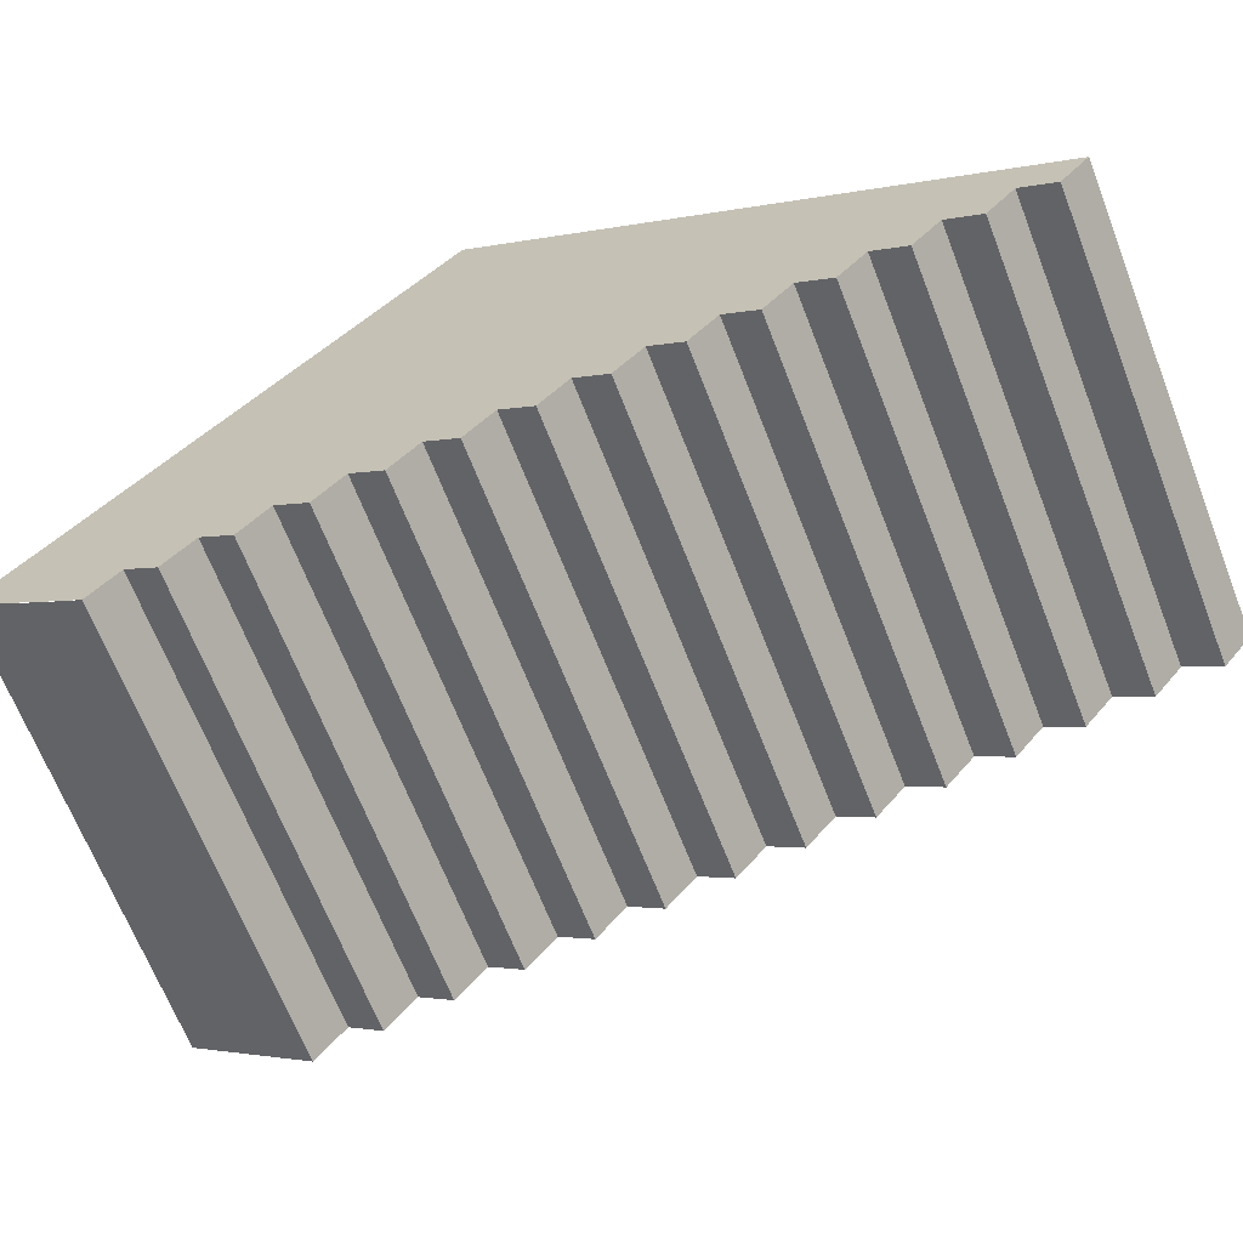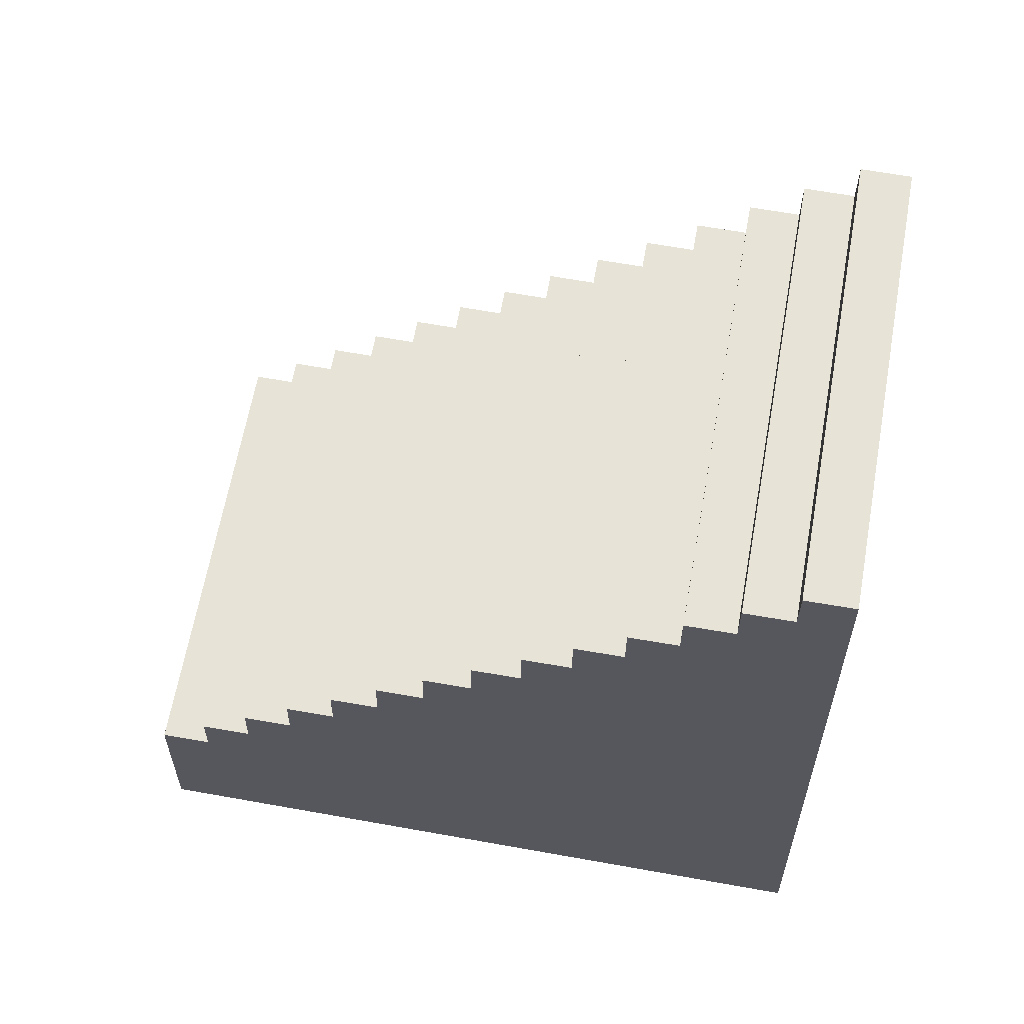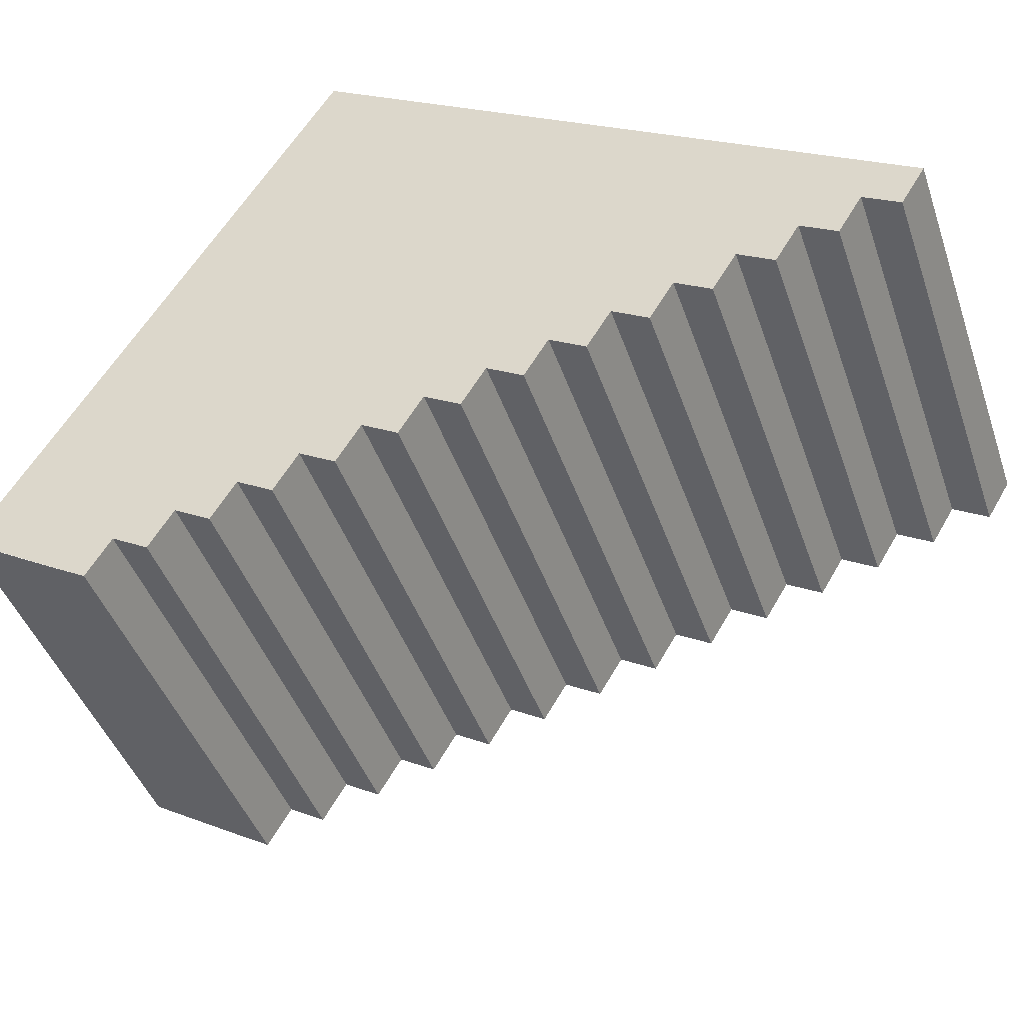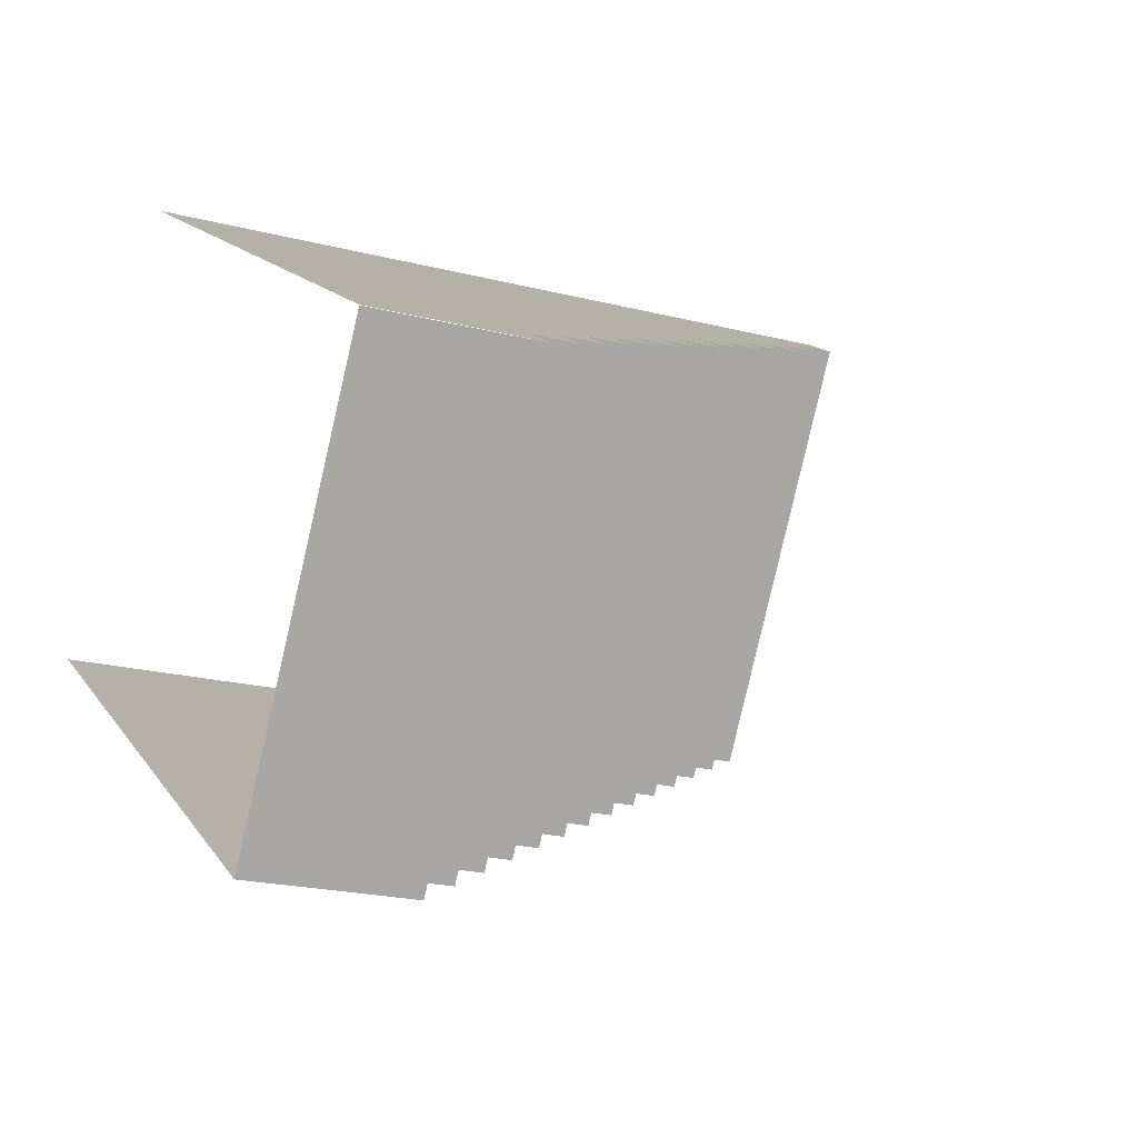
<metadata>
{"format":"obj","ext":"obj","renderer":"f3d","projection":"perspective","resolution":1024,"background":"white","views":[{"elev":-1.8,"azim":132.5,"up":"+Z"},{"elev":62.0,"azim":-137.5,"up":"+Y"},{"elev":19.5,"azim":125.6,"up":"+Z"},{"elev":-20.9,"azim":65.3,"up":"+Z"}]}
</metadata>
<code>
v 5044 -2.553e+04 -6.45e+04
v 3559 -2.474e+04 -6.357e+04
v 3559 -2.355e+04 -6.357e+04
v 6653 -2.777e+04 -6.551e+04
v 3559 -2.84e+04 -6.357e+04
v 1.06e+04 -2.98e+04 -6.799e+04
v 9227 -3.188e+04 -6.712e+04
v 7819 -3.188e+04 -6.624e+04
v 3559 -2.95e+04 -6.357e+04
v 5456 -3.188e+04 -6.476e+04
v 1.115e+04 -3.037e+04 -6.832e+04
v 1.114e+04 -2.98e+04 -6.832e+04
v 1.006e+04 -2.922e+04 -6.765e+04
v 1.06e+04 -2.922e+04 -6.798e+04
v 1.115e+04 -3.188e+04 -6.832e+04
v 9521 -2.865e+04 -6.731e+04
v 1.006e+04 -2.865e+04 -6.764e+04
v 8979 -2.808e+04 -6.697e+04
v 9516 -2.808e+04 -6.73e+04
v 8437 -2.751e+04 -6.663e+04
v 8974 -2.751e+04 -6.696e+04
v 7895 -2.694e+04 -6.629e+04
v 8432 -2.693e+04 -6.663e+04
v 7890 -2.636e+04 -6.629e+04
v 7353 -2.636e+04 -6.595e+04
v 6811 -2.579e+04 -6.561e+04
v 7348 -2.579e+04 -6.595e+04
v 6806 -2.522e+04 -6.561e+04
v 5727 -2.465e+04 -6.493e+04
v 6269 -2.522e+04 -6.527e+04
v 5185 -2.407e+04 -6.459e+04
v 6265 -2.465e+04 -6.527e+04
v 4643 -2.35e+04 -6.425e+04
v 5181 -2.35e+04 -6.459e+04
v 5723 -2.407e+04 -6.493e+04
v 4101 -2.293e+04 -6.391e+04
v 4639 -2.293e+04 -6.425e+04
v 4097 -2.236e+04 -6.391e+04
v 3559 -2.236e+04 -6.357e+04
v 7728 -2.473e+04 -5.911e+04
v 6780 -2.355e+04 -5.851e+04
v 6780 -2.474e+04 -5.851e+04
v 8750 -2.657e+04 -5.975e+04
v 8943 -2.407e+04 -5.987e+04
v 6780 -2.839e+04 -5.851e+04
v 1.143e+04 -2.918e+04 -6.143e+04
v 1.057e+04 -3.188e+04 -6.089e+04
v 1.334e+04 -3.188e+04 -6.262e+04
v 8677 -3.188e+04 -5.97e+04
v 6780 -3.188e+04 -5.851e+04
v 1.437e+04 -3.037e+04 -6.326e+04
v 1.382e+04 -2.98e+04 -6.293e+04
v 1.436e+04 -2.98e+04 -6.326e+04
v 1.328e+04 -2.922e+04 -6.259e+04
v 1.382e+04 -2.922e+04 -6.292e+04
v 1.437e+04 -3.188e+04 -6.326e+04
v 1.274e+04 -2.865e+04 -6.225e+04
v 1.328e+04 -2.865e+04 -6.258e+04
v 1.274e+04 -2.808e+04 -6.224e+04
v 1.22e+04 -2.808e+04 -6.191e+04
v 1.166e+04 -2.751e+04 -6.157e+04
v 1.219e+04 -2.751e+04 -6.19e+04
v 1.112e+04 -2.694e+04 -6.123e+04
v 1.165e+04 -2.693e+04 -6.157e+04
v 1.111e+04 -2.636e+04 -6.123e+04
v 1.057e+04 -2.636e+04 -6.089e+04
v 1.003e+04 -2.579e+04 -6.055e+04
v 1.057e+04 -2.579e+04 -6.089e+04
v 9489 -2.522e+04 -6.021e+04
v 1.003e+04 -2.522e+04 -6.055e+04
v 8948 -2.465e+04 -5.987e+04
v 8406 -2.407e+04 -5.953e+04
v 9485 -2.465e+04 -6.021e+04
v 7864 -2.35e+04 -5.919e+04
v 8401 -2.35e+04 -5.953e+04
v 7322 -2.293e+04 -5.885e+04
v 7859 -2.293e+04 -5.919e+04
v 7317 -2.236e+04 -5.885e+04
v 6780 -2.236e+04 -5.851e+04
v 7317 -2.236e+04 -5.885e+04
v 4094 -2.236e+04 -6.391e+04
v 6780 -2.236e+04 -5.851e+04
v 6515 -2.279e+04 -6.012e+04
v 7322 -2.293e+04 -5.885e+04
v 5305 -2.264e+04 -6.202e+04
v 4903 -2.279e+04 -6.265e+04
v 7317 -2.236e+04 -5.885e+04
v 5707 -2.25e+04 -6.138e+04
v 5706 -2.243e+04 -6.138e+04
v 4101 -2.293e+04 -6.391e+04
v 4094 -2.236e+04 -6.391e+04
v 4901 -2.243e+04 -6.265e+04
v 6920 -2.293e+04 -6.037e+04
v 7859 -2.293e+04 -5.919e+04
v 6114 -2.293e+04 -6.164e+04
v 6181 -2.293e+04 -6.168e+04
v 5375 -2.293e+04 -6.295e+04
v 6585 -2.293e+04 -6.016e+04
v 5780 -2.293e+04 -6.142e+04
v 5847 -2.293e+04 -6.147e+04
v 4974 -2.293e+04 -6.269e+04
v 4636 -2.293e+04 -6.425e+04
v 5308 -2.293e+04 -6.29e+04
v 5041 -2.293e+04 -6.273e+04
v 4101 -2.293e+04 -6.391e+04
v 7322 -2.293e+04 -5.885e+04
v 7864 -2.35e+04 -5.919e+04
v 4643 -2.35e+04 -6.425e+04
v 7859 -2.293e+04 -5.919e+04
v 7864 -2.35e+04 -5.919e+04
v 7194 -2.35e+04 -6.054e+04
v 6322 -2.35e+04 -6.176e+04
v 8401 -2.35e+04 -5.953e+04
v 5516 -2.35e+04 -6.303e+04
v 5850 -2.35e+04 -6.324e+04
v 5178 -2.35e+04 -6.459e+04
v 5583 -2.35e+04 -6.307e+04
v 4643 -2.35e+04 -6.425e+04
v 8406 -2.407e+04 -5.953e+04
v 5185 -2.407e+04 -6.459e+04
v 8401 -2.35e+04 -5.953e+04
v 8004 -2.407e+04 -6.105e+04
v 8070 -2.407e+04 -6.109e+04
v 7198 -2.407e+04 -6.232e+04
v 7265 -2.407e+04 -6.236e+04
v 6392 -2.407e+04 -6.358e+04
v 7669 -2.407e+04 -6.084e+04
v 8943 -2.407e+04 -5.987e+04
v 6930 -2.407e+04 -6.215e+04
v 6864 -2.407e+04 -6.21e+04
v 6125 -2.407e+04 -6.341e+04
v 5720 -2.407e+04 -6.493e+04
v 6459 -2.407e+04 -6.362e+04
v 5185 -2.407e+04 -6.459e+04
v 6058 -2.407e+04 -6.337e+04
v 8406 -2.407e+04 -5.953e+04
v 8948 -2.465e+04 -5.987e+04
v 5727 -2.465e+04 -6.493e+04
v 8943 -2.407e+04 -5.987e+04
v 8546 -2.465e+04 -6.139e+04
v 8612 -2.465e+04 -6.143e+04
v 7807 -2.465e+04 -6.27e+04
v 7740 -2.465e+04 -6.265e+04
v 7001 -2.465e+04 -6.396e+04
v 8948 -2.465e+04 -5.987e+04
v 7472 -2.465e+04 -6.248e+04
v 6600 -2.465e+04 -6.371e+04
v 6262 -2.465e+04 -6.527e+04
v 6934 -2.465e+04 -6.392e+04
v 6667 -2.465e+04 -6.375e+04
v 9485 -2.465e+04 -6.021e+04
v 8278 -2.465e+04 -6.122e+04
v 5727 -2.465e+04 -6.493e+04
v 9489 -2.522e+04 -6.021e+04
v 6269 -2.522e+04 -6.527e+04
v 9485 -2.465e+04 -6.021e+04
v 9087 -2.522e+04 -6.173e+04
v 9154 -2.522e+04 -6.177e+04
v 8282 -2.522e+04 -6.299e+04
v 8349 -2.522e+04 -6.304e+04
v 7543 -2.522e+04 -6.43e+04
v 9489 -2.522e+04 -6.021e+04
v 8820 -2.522e+04 -6.156e+04
v 8014 -2.522e+04 -6.282e+04
v 7947 -2.522e+04 -6.278e+04
v 6804 -2.522e+04 -6.561e+04
v 7476 -2.522e+04 -6.426e+04
v 1.003e+04 -2.522e+04 -6.055e+04
v 6269 -2.522e+04 -6.527e+04
v 7142 -2.522e+04 -6.405e+04
v 1.003e+04 -2.579e+04 -6.055e+04
v 6811 -2.579e+04 -6.561e+04
v 1.003e+04 -2.522e+04 -6.055e+04
v 1.057e+04 -2.579e+04 -6.089e+04
v 7346 -2.579e+04 -6.595e+04
v 1.003e+04 -2.579e+04 -6.055e+04
v 1.057e+04 -2.636e+04 -6.089e+04
v 7353 -2.636e+04 -6.595e+04
v 1.057e+04 -2.579e+04 -6.089e+04
v 1.017e+04 -2.636e+04 -6.241e+04
v 1.111e+04 -2.636e+04 -6.123e+04
v 7888 -2.636e+04 -6.629e+04
v 1.057e+04 -2.636e+04 -6.089e+04
v 9098 -2.636e+04 -6.35e+04
v 7353 -2.636e+04 -6.595e+04
v 9366 -2.636e+04 -6.367e+04
v 8292 -2.636e+04 -6.477e+04
v 7888 -2.636e+04 -6.629e+04
v 9503 -2.686e+04 -6.376e+04
v 8697 -2.679e+04 -6.503e+04
v 7895 -2.694e+04 -6.629e+04
v 8697 -2.686e+04 -6.503e+04
v 1.112e+04 -2.694e+04 -6.123e+04
v 9802 -2.649e+04 -6.328e+04
v 1.111e+04 -2.636e+04 -6.123e+04
v 1.165e+04 -2.693e+04 -6.157e+04
v 8430 -2.693e+04 -6.663e+04
v 1.112e+04 -2.694e+04 -6.123e+04
v 1.166e+04 -2.751e+04 -6.157e+04
v 8437 -2.751e+04 -6.663e+04
v 1.165e+04 -2.693e+04 -6.157e+04
v 1.166e+04 -2.751e+04 -6.157e+04
v 1.219e+04 -2.751e+04 -6.19e+04
v 1.012e+04 -2.751e+04 -6.414e+04
v 1.018e+04 -2.751e+04 -6.418e+04
v 9309 -2.751e+04 -6.54e+04
v 8972 -2.751e+04 -6.697e+04
v 9710 -2.751e+04 -6.566e+04
v 9644 -2.751e+04 -6.562e+04
v 9376 -2.751e+04 -6.545e+04
v 8437 -2.751e+04 -6.663e+04
v 1.059e+04 -2.794e+04 -6.444e+04
v 1.059e+04 -2.801e+04 -6.444e+04
v 8979 -2.808e+04 -6.697e+04
v 1.058e+04 -2.758e+04 -6.444e+04
v 1.099e+04 -2.765e+04 -6.38e+04
v 9778 -2.765e+04 -6.57e+04
v 9781 -2.794e+04 -6.57e+04
v 8972 -2.751e+04 -6.697e+04
v 1.22e+04 -2.808e+04 -6.191e+04
v 1.139e+04 -2.797e+04 -6.317e+04
v 9778 -2.758e+04 -6.57e+04
v 1.219e+04 -2.751e+04 -6.19e+04
v 1.099e+04 -2.808e+04 -6.469e+04
v 1.106e+04 -2.808e+04 -6.473e+04
v 9513 -2.808e+04 -6.731e+04
v 1.066e+04 -2.808e+04 -6.448e+04
v 1.274e+04 -2.808e+04 -6.224e+04
v 9918 -2.808e+04 -6.579e+04
v 8979 -2.808e+04 -6.697e+04
v 1.146e+04 -2.808e+04 -6.321e+04
v 1.22e+04 -2.808e+04 -6.191e+04
v 1.274e+04 -2.865e+04 -6.225e+04
v 9521 -2.865e+04 -6.731e+04
v 1.274e+04 -2.808e+04 -6.224e+04
v 1.234e+04 -2.865e+04 -6.376e+04
v 1.241e+04 -2.865e+04 -6.381e+04
v 1.153e+04 -2.865e+04 -6.503e+04
v 1.16e+04 -2.865e+04 -6.507e+04
v 1.079e+04 -2.865e+04 -6.634e+04
v 1.2e+04 -2.865e+04 -6.355e+04
v 1.207e+04 -2.865e+04 -6.359e+04
v 1.127e+04 -2.865e+04 -6.486e+04
v 1.12e+04 -2.865e+04 -6.482e+04
v 1.046e+04 -2.865e+04 -6.613e+04
v 1.006e+04 -2.865e+04 -6.765e+04
v 1.073e+04 -2.865e+04 -6.63e+04
v 1.328e+04 -2.865e+04 -6.258e+04
v 9521 -2.865e+04 -6.731e+04
v 1.039e+04 -2.865e+04 -6.608e+04
v 1.274e+04 -2.865e+04 -6.225e+04
v 1.328e+04 -2.922e+04 -6.259e+04
v 1.006e+04 -2.922e+04 -6.765e+04
v 1.328e+04 -2.865e+04 -6.258e+04
v 1.382e+04 -2.922e+04 -6.292e+04
v 1.06e+04 -2.922e+04 -6.799e+04
v 1.328e+04 -2.922e+04 -6.259e+04
v 1.382e+04 -2.98e+04 -6.293e+04
v 1.06e+04 -2.98e+04 -6.799e+04
v 1.382e+04 -2.922e+04 -6.292e+04
v 1.436e+04 -2.98e+04 -6.326e+04
v 1.114e+04 -2.98e+04 -6.833e+04
v 1.382e+04 -2.98e+04 -6.293e+04
v 1.356e+04 -3.023e+04 -6.453e+04
v 1.436e+04 -3.037e+04 -6.327e+04
v 1.275e+04 -3.023e+04 -6.58e+04
v 1.235e+04 -3.03e+04 -6.643e+04
v 1.114e+04 -2.98e+04 -6.833e+04
v 1.356e+04 -2.987e+04 -6.453e+04
v 1.356e+04 -2.994e+04 -6.453e+04
v 1.275e+04 -2.987e+04 -6.579e+04
v 1.115e+04 -3.037e+04 -6.832e+04
v 1.235e+04 -2.992e+04 -6.643e+04
v 1.436e+04 -2.98e+04 -6.326e+04
v 1.115e+04 -3.188e+04 -6.832e+04
v 1.115e+04 -3.037e+04 -6.832e+04
v 1.276e+04 -3.188e+04 -6.58e+04
v 3559 -3.188e+04 -6.357e+04
v 1.342e+04 -3.188e+04 -6.267e+04
v 3559 -2.236e+04 -6.357e+04
v 4636 -2.293e+04 -6.425e+04
v 5178 -2.35e+04 -6.459e+04
v 5720 -2.407e+04 -6.493e+04
v 6262 -2.465e+04 -6.527e+04
v 6804 -2.522e+04 -6.561e+04
v 6811 -2.579e+04 -6.561e+04
v 7346 -2.579e+04 -6.595e+04
v 7895 -2.694e+04 -6.629e+04
v 8430 -2.693e+04 -6.663e+04
v 9513 -2.808e+04 -6.731e+04
v 1.006e+04 -2.865e+04 -6.765e+04
v 1.006e+04 -2.922e+04 -6.765e+04
v 1.06e+04 -2.922e+04 -6.799e+04
v 1.06e+04 -2.98e+04 -6.799e+04
v 1.436e+04 -3.037e+04 -6.327e+04
v 1.436e+04 -3.188e+04 -6.327e+04
f 3 33 1 2
f 1 4 5
f 5 2 1
f 8 13 6 7
f 8 10 5 4
f 9 5 10
f 11 6 12
f 13 14 6
f 11 15 6
f 8 16 13
f 13 16 17
f 16 18 19
f 20 21 18
f 16 8 18
f 22 23 20
f 18 8 20
f 8 22 20
f 24 22 25
f 22 4 25
f 8 4 22
f 26 25 4
f 26 27 25
f 1 28 26
f 26 4 1
f 29 30 1
f 31 29 1
f 28 1 30
f 30 29 32
f 33 34 31
f 29 31 35
f 36 37 33
f 1 33 31
f 3 36 33
f 38 36 39
f 3 39 36
f 40 74 41 42
f 43 71 44 40
f 45 43 40 42
f 46 47 48
f 43 45 46
f 47 46 45 49
f 45 50 49
f 46 51 52
f 51 53 52
f 54 52 55
f 51 46 56
f 46 54 57
f 52 54 46
f 54 58 57
f 57 59 60
f 61 60 62
f 57 60 46
f 63 61 64
f 65 66 63
f 63 66 46
f 61 63 46
f 60 61 46
f 67 43 66
f 67 66 68
f 43 46 66
f 69 43 70
f 67 70 43
f 71 43 69
f 72 40 44
f 69 73 71
f 74 72 75
f 76 74 77
f 40 72 74
f 41 74 76
f 78 79 76
f 41 76 79
f 81 280 82 80
f 83 84 85
f 85 84 86
f 84 83 88 87
f 89 88 85
f 86 84 90
f 86 90 91
f 83 85 88
f 89 92 91
f 85 91 92
f 91 85 86
f 87 89 91
f 93 94 95
f 97 103 95 96
f 98 94 99
f 100 104 101 99
f 96 102 97
f 103 97 102
f 102 105 104 103
f 94 102 96
f 93 95 100
f 104 100 95 103
f 104 105 101
f 105 99 101
f 94 98 106
f 99 106 98
f 106 99 105
f 108 281 109 107
f 110 111 112
f 112 113 114
f 116 118 117 115
f 117 118 114
f 118 112 114
f 110 112 118
f 113 111 110
f 120 282 121 119
f 123 125 124 122
f 125 133 126 124
f 127 128 129
f 131 135 130 129
f 125 132 133
f 126 133 132
f 132 134 131 126
f 128 132 125
f 122 128 123
f 125 123 128
f 122 124 129
f 131 129 124 126
f 131 134 135
f 134 130 135
f 128 127 136
f 130 136 127
f 136 130 134
f 138 283 139 137
f 142 143 140 141
f 144 149 143 142
f 145 146 147
f 142 148 144
f 149 144 148
f 148 153 150 149
f 151 148 142
f 140 151 141
f 142 141 151
f 146 152 140 143
f 152 145 151 140
f 150 146 143 149
f 150 153 147
f 153 145 147
f 155 284 156 154
f 158 160 159 157
f 161 167 159 160
f 164 165 162 163
f 165 164 166
f 160 166 161
f 167 161 166
f 168 166 160
f 157 168 158
f 160 158 168
f 159 164 163 157
f 163 162 168 157
f 159 167 164
f 166 169 170
f 169 165 170
f 162 165 169
f 172 285 173 171
f 175 286 176 174
f 178 287 179 177
f 180 181 182
f 183 184 185
f 180 186 184
f 183 181 180
f 186 182 187
f 185 187 182
f 188 189 190
f 189 191 192
f 190 192 191
f 190 191 188
f 193 191 189
f 193 188 194
f 195 194 188
f 193 194 195
f 197 288 198 196
f 200 289 201 199
f 203 205 204 202
f 205 210 206 204
f 203 207 208
f 209 208 207
f 207 211 210 209
f 203 209 210
f 210 211 206
f 211 204 206
f 202 204 211
f 214 218 212 213
f 215 216 217
f 219 217 218 214
f 220 214 213
f 221 213 212 216
f 216 223 220 221
f 218 217 216 212
f 215 222 219
f 217 219 222
f 223 215 219
f 226 229 224 225
f 227 228 229
f 228 226 225
f 230 229 226
f 228 231 232
f 227 232 231
f 232 227 230
f 234 290 235 233
f 237 239 238 236
f 240 247 238 239
f 243 244 241 242
f 245 250 244 243
f 239 246 240
f 247 240 246
f 246 249 245 247
f 248 246 239
f 236 248 237
f 237 248 239
f 243 242 236 238
f 242 251 248 236
f 245 243 238 247
f 245 249 250
f 249 244 250
f 242 241 251
f 244 251 241
f 251 244 249
f 253 291 254 252
f 256 292 257 255
f 259 293 260 258
f 262 294 263 261
f 264 265 266
f 266 267 268
f 269 270 271
f 265 272 267
f 268 267 272
f 266 268 273
f 273 270 264 266
f 271 273 268
f 274 265 264 270
f 269 271 274
f 268 274 271
f 270 269 274
f 275 276 277
f 9 10 278
f 15 7 6
f 48 279 46
f 46 279 56
f 87 88 89
f 89 85 92
f 94 96 95
f 94 100 99
f 93 100 94
f 113 116 115
f 111 113 112
f 113 117 114
f 115 117 113
f 127 129 130
f 122 129 128
f 152 146 145
f 146 150 147
f 165 166 170
f 167 166 164
f 180 182 186
f 184 187 185
f 180 184 183
f 186 187 184
f 193 189 188
f 189 192 190
f 203 208 209
f 203 210 205
f 223 216 215
f 215 217 222
f 220 213 221
f 228 225 224
f 231 228 227
f 227 229 230
f 224 229 228
f 265 267 266
f 270 273 271
f 276 295 277
f 296 277 295

</code>
